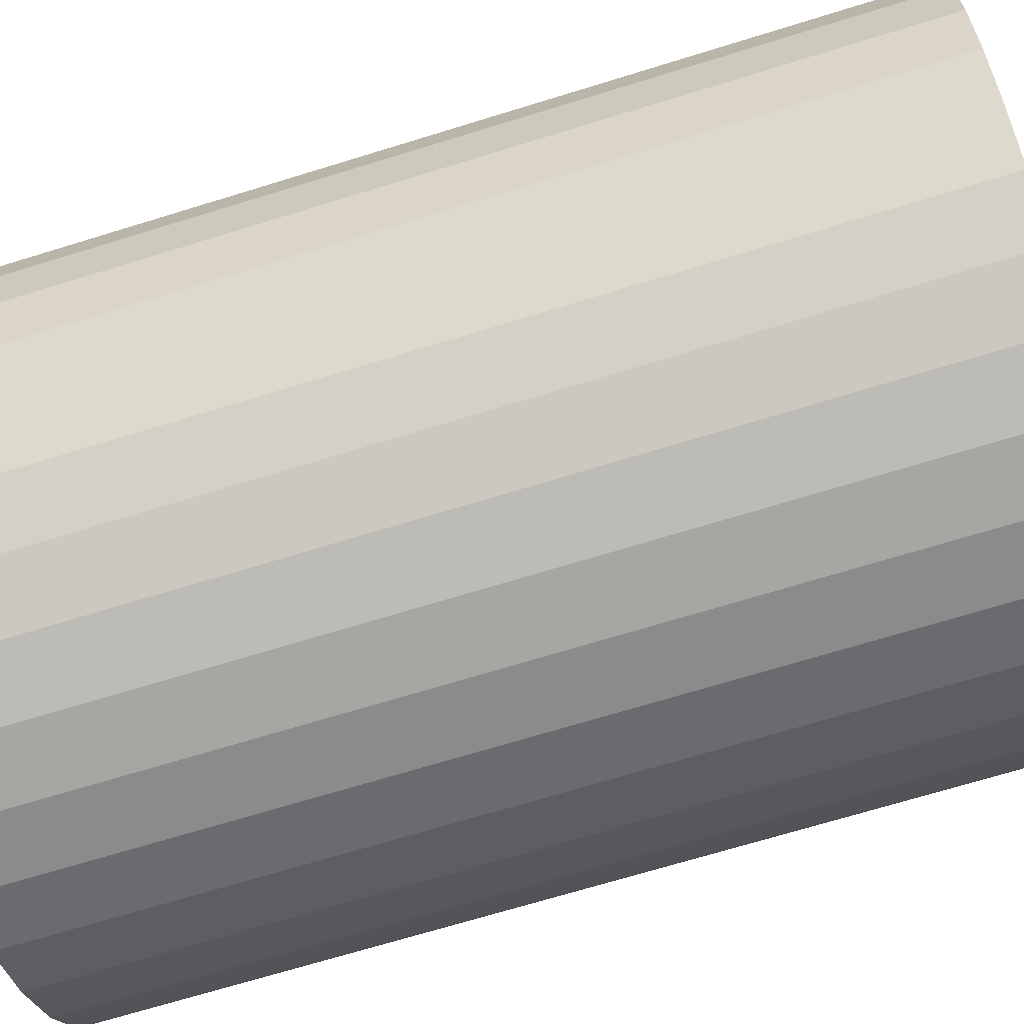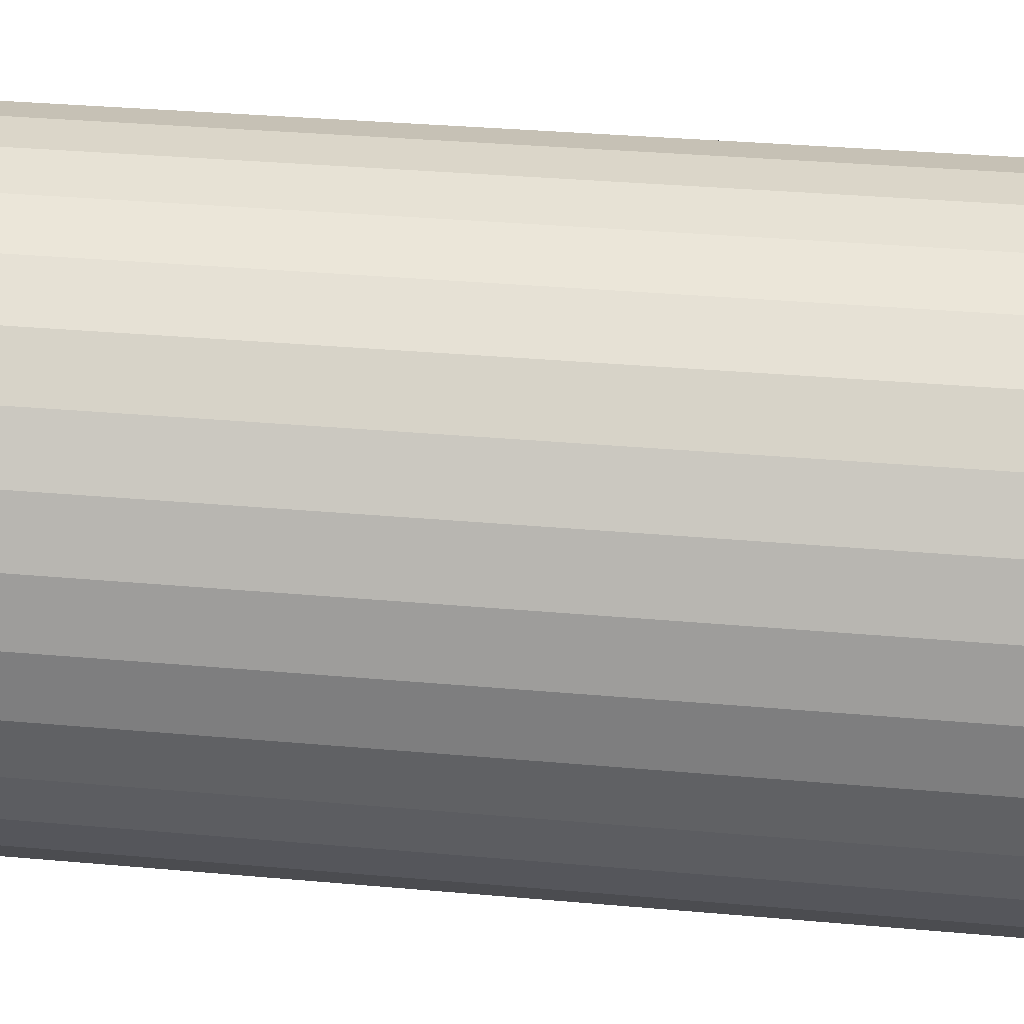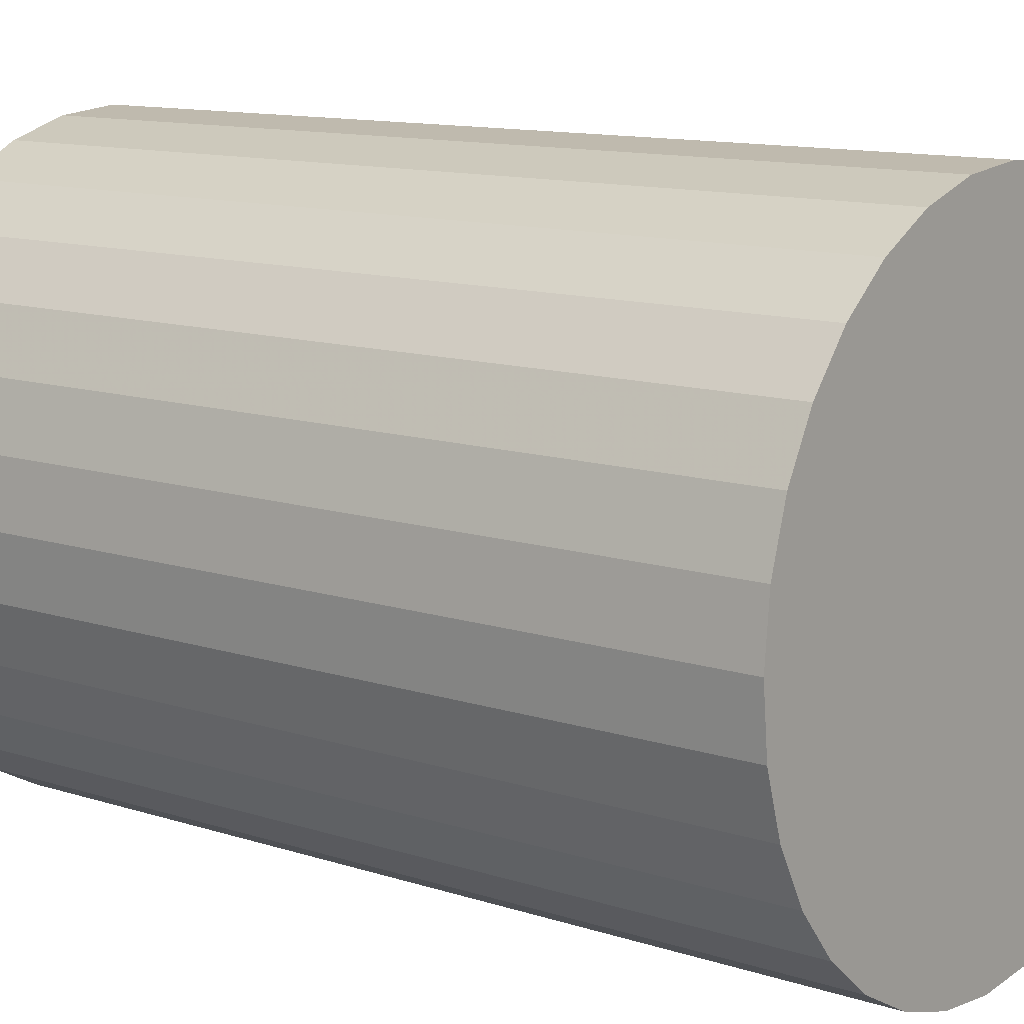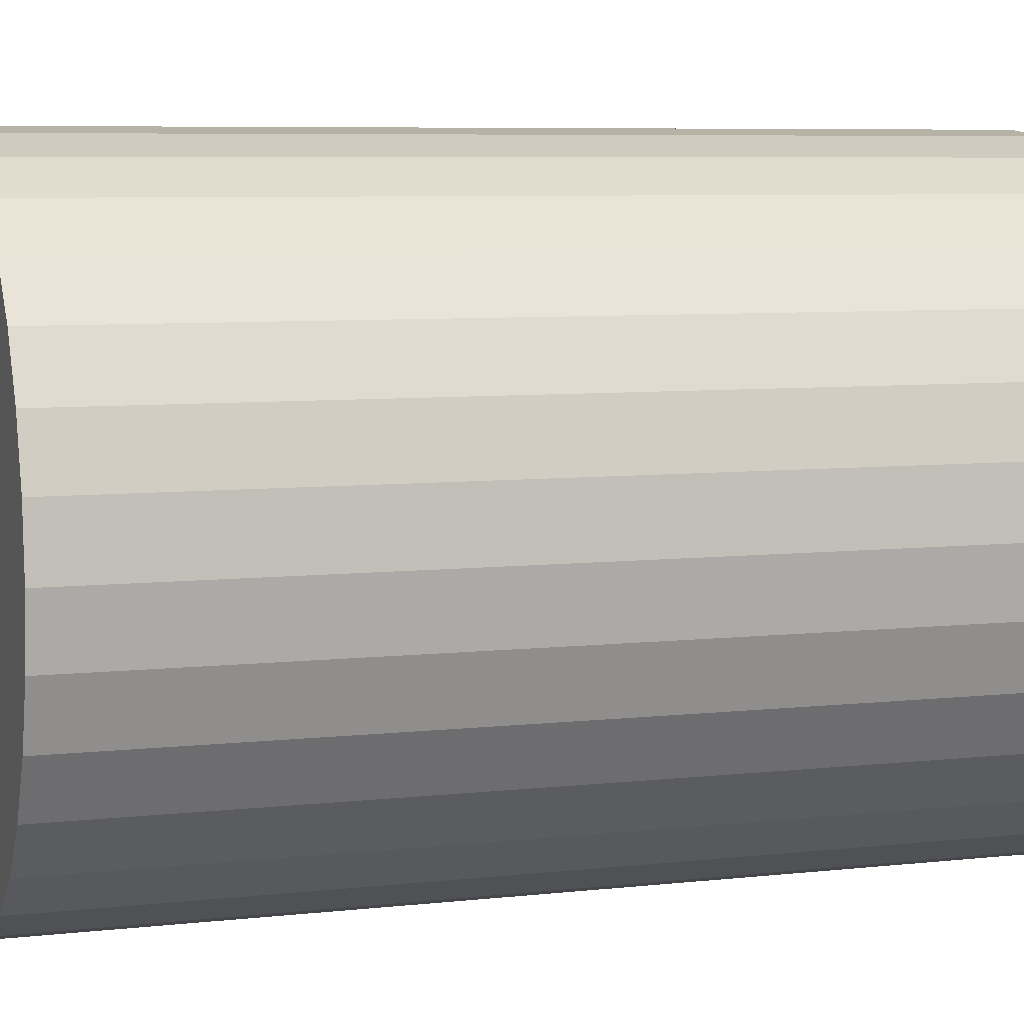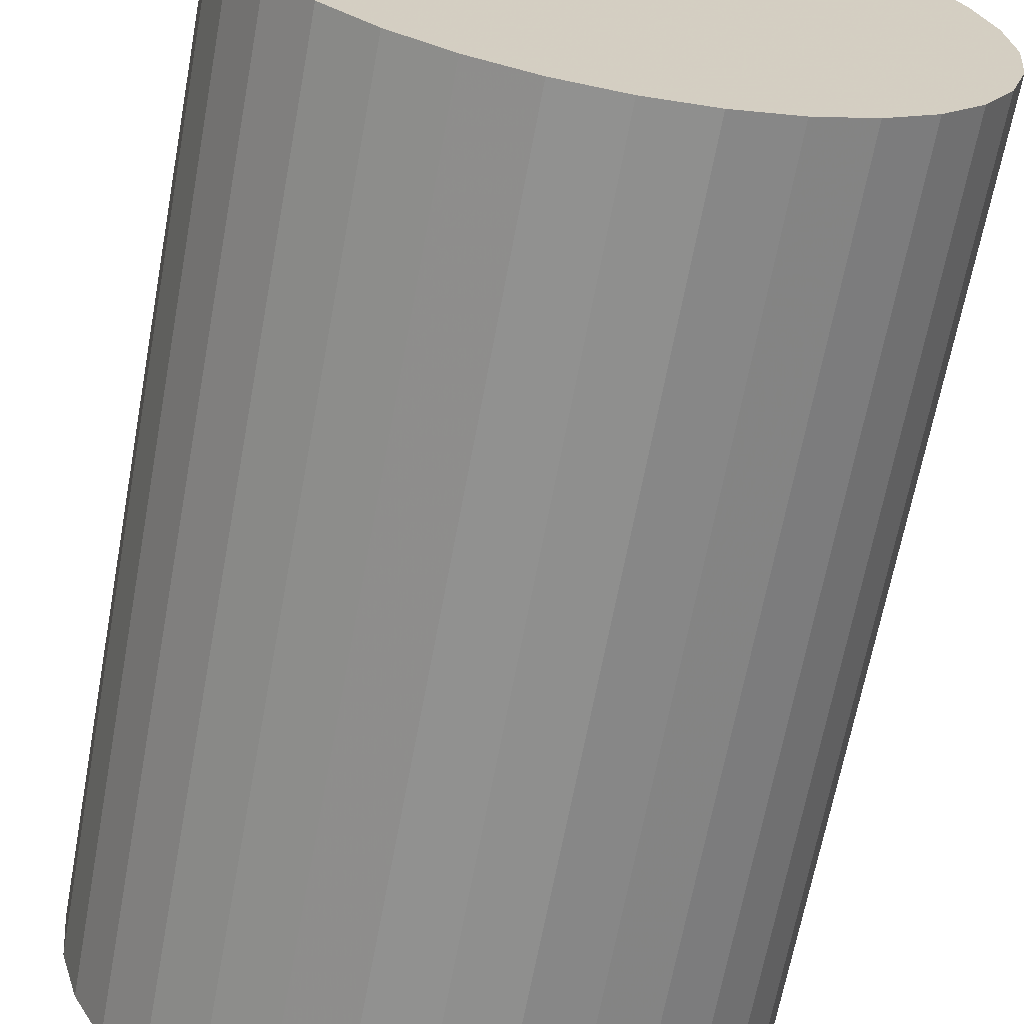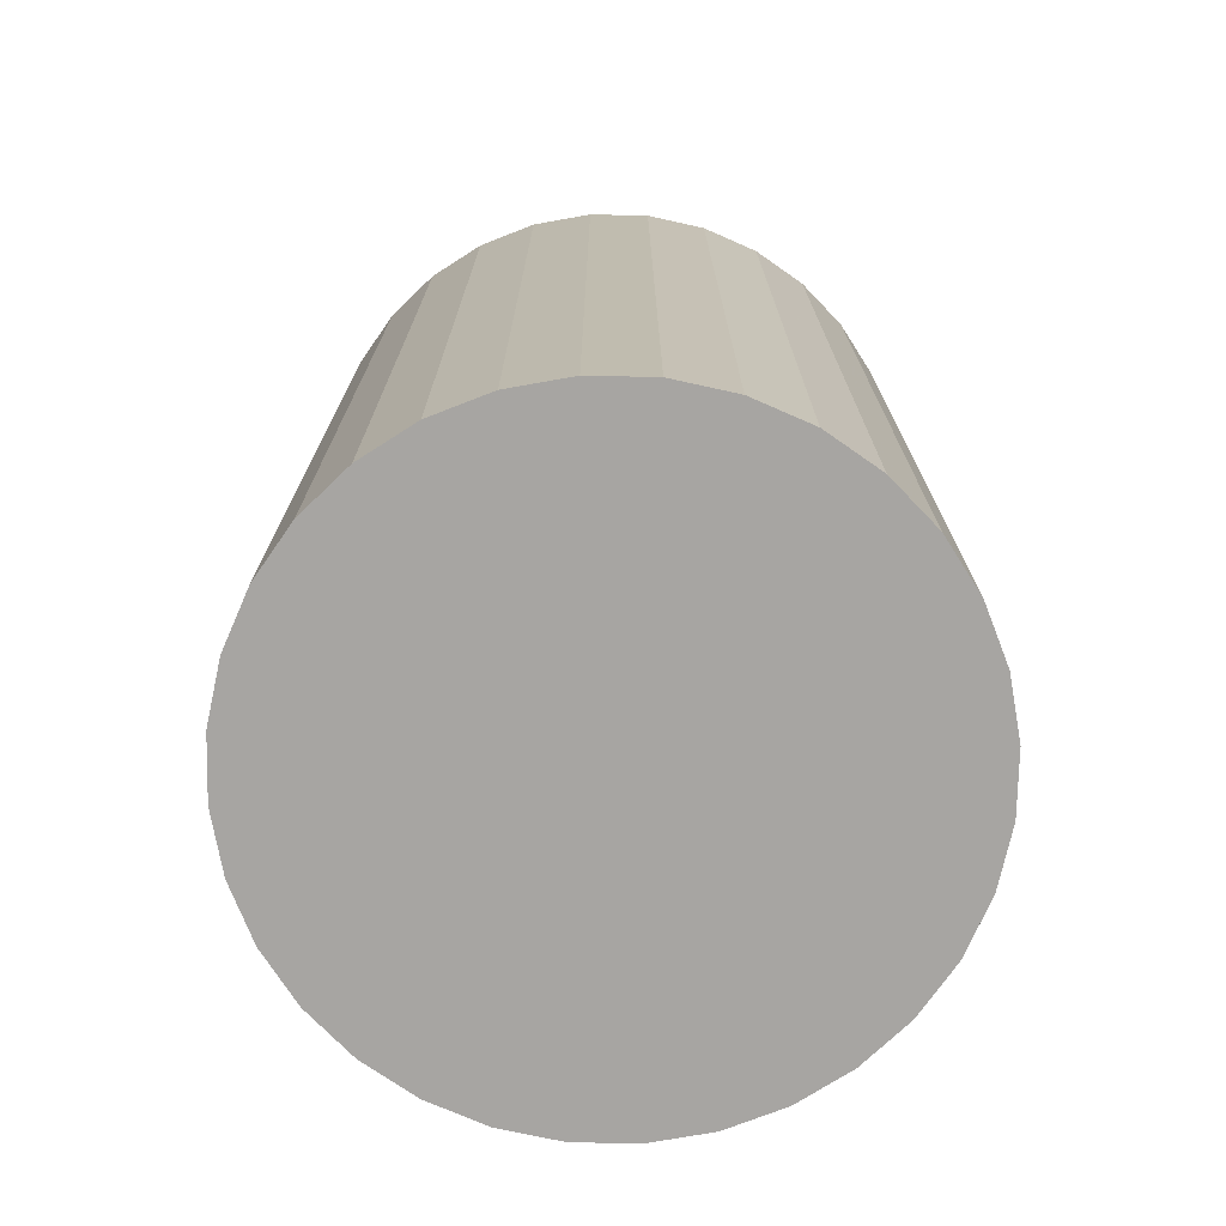
<metadata>
{"format":"obj","ext":"obj","renderer":"f3d","projection":"perspective","resolution":1024,"background":"white","views":[{"elev":-69.2,"azim":107.2,"up":"+Y"},{"elev":35.2,"azim":-83.3,"up":"+Y"},{"elev":11.8,"azim":-52.0,"up":"+Y"},{"elev":6.7,"azim":71.4,"up":"+Y"},{"elev":-65.8,"azim":169.5,"up":"+Y"},{"elev":-73.9,"azim":-6.8,"up":"+Z"}]}
</metadata>
<code>
v 0 0 -0.04083
v 0.02829 0 -0.04083
v 0.02829 0 0.04083
v 0 0 0.04083
v 0.02774 0.005519 -0.04083
v 0.02774 0.005519 0.04083
v 0.02613 0.01083 -0.04083
v 0.02613 0.01083 0.04083
v 0.02352 0.01572 -0.04083
v 0.02352 0.01572 0.04083
v 0.02 0.02 -0.04083
v 0.02 0.02 0.04083
v 0.01572 0.02352 -0.04083
v 0.01572 0.02352 0.04083
v 0.01083 0.02613 -0.04083
v 0.01083 0.02613 0.04083
v 0.005519 0.02774 -0.04083
v 0.005519 0.02774 0.04083
v 0 0.02829 -0.04083
v 0 0.02829 0.04083
v -0.005519 0.02774 -0.04083
v -0.005519 0.02774 0.04083
v -0.01083 0.02613 -0.04083
v -0.01083 0.02613 0.04083
v -0.01572 0.02352 -0.04083
v -0.01572 0.02352 0.04083
v -0.02 0.02 -0.04083
v -0.02 0.02 0.04083
v -0.02352 0.01572 -0.04083
v -0.02352 0.01572 0.04083
v -0.02613 0.01083 -0.04083
v -0.02613 0.01083 0.04083
v -0.02774 0.005519 -0.04083
v -0.02774 0.005519 0.04083
v -0.02829 0 -0.04083
v -0.02829 0 0.04083
v -0.02774 -0.005519 -0.04083
v -0.02774 -0.005519 0.04083
v -0.02613 -0.01083 -0.04083
v -0.02613 -0.01083 0.04083
v -0.02352 -0.01572 -0.04083
v -0.02352 -0.01572 0.04083
v -0.02 -0.02 -0.04083
v -0.02 -0.02 0.04083
v -0.01572 -0.02352 -0.04083
v -0.01572 -0.02352 0.04083
v -0.01083 -0.02613 -0.04083
v -0.01083 -0.02613 0.04083
v -0.005519 -0.02774 -0.04083
v -0.005519 -0.02774 0.04083
v -0 -0.02829 -0.04083
v -0 -0.02829 0.04083
v 0.005519 -0.02774 -0.04083
v 0.005519 -0.02774 0.04083
v 0.01083 -0.02613 -0.04083
v 0.01083 -0.02613 0.04083
v 0.01572 -0.02352 -0.04083
v 0.01572 -0.02352 0.04083
v 0.02 -0.02 -0.04083
v 0.02 -0.02 0.04083
v 0.02352 -0.01572 -0.04083
v 0.02352 -0.01572 0.04083
v 0.02613 -0.01083 -0.04083
v 0.02613 -0.01083 0.04083
v 0.02774 -0.005519 -0.04083
v 0.02774 -0.005519 0.04083
f 2 1 5
f 2 5 3
f 3 5 6
f 3 6 4
f 5 1 7
f 5 7 6
f 6 7 8
f 6 8 4
f 7 1 9
f 7 9 8
f 8 9 10
f 8 10 4
f 9 1 11
f 9 11 10
f 10 11 12
f 10 12 4
f 11 1 13
f 11 13 12
f 12 13 14
f 12 14 4
f 13 1 15
f 13 15 14
f 14 15 16
f 14 16 4
f 15 1 17
f 15 17 16
f 16 17 18
f 16 18 4
f 17 1 19
f 17 19 18
f 18 19 20
f 18 20 4
f 19 1 21
f 19 21 20
f 20 21 22
f 20 22 4
f 21 1 23
f 21 23 22
f 22 23 24
f 22 24 4
f 23 1 25
f 23 25 24
f 24 25 26
f 24 26 4
f 25 1 27
f 25 27 26
f 26 27 28
f 26 28 4
f 27 1 29
f 27 29 28
f 28 29 30
f 28 30 4
f 29 1 31
f 29 31 30
f 30 31 32
f 30 32 4
f 31 1 33
f 31 33 32
f 32 33 34
f 32 34 4
f 33 1 35
f 33 35 34
f 34 35 36
f 34 36 4
f 35 1 37
f 35 37 36
f 36 37 38
f 36 38 4
f 37 1 39
f 37 39 38
f 38 39 40
f 38 40 4
f 39 1 41
f 39 41 40
f 40 41 42
f 40 42 4
f 41 1 43
f 41 43 42
f 42 43 44
f 42 44 4
f 43 1 45
f 43 45 44
f 44 45 46
f 44 46 4
f 45 1 47
f 45 47 46
f 46 47 48
f 46 48 4
f 47 1 49
f 47 49 48
f 48 49 50
f 48 50 4
f 49 1 51
f 49 51 50
f 50 51 52
f 50 52 4
f 51 1 53
f 51 53 52
f 52 53 54
f 52 54 4
f 53 1 55
f 53 55 54
f 54 55 56
f 54 56 4
f 55 1 57
f 55 57 56
f 56 57 58
f 56 58 4
f 57 1 59
f 57 59 58
f 58 59 60
f 58 60 4
f 59 1 61
f 59 61 60
f 60 61 62
f 60 62 4
f 61 1 63
f 61 63 62
f 62 63 64
f 62 64 4
f 63 1 65
f 63 65 64
f 64 65 66
f 64 66 4
f 65 1 2
f 65 2 66
f 66 2 3
f 66 3 4

</code>
